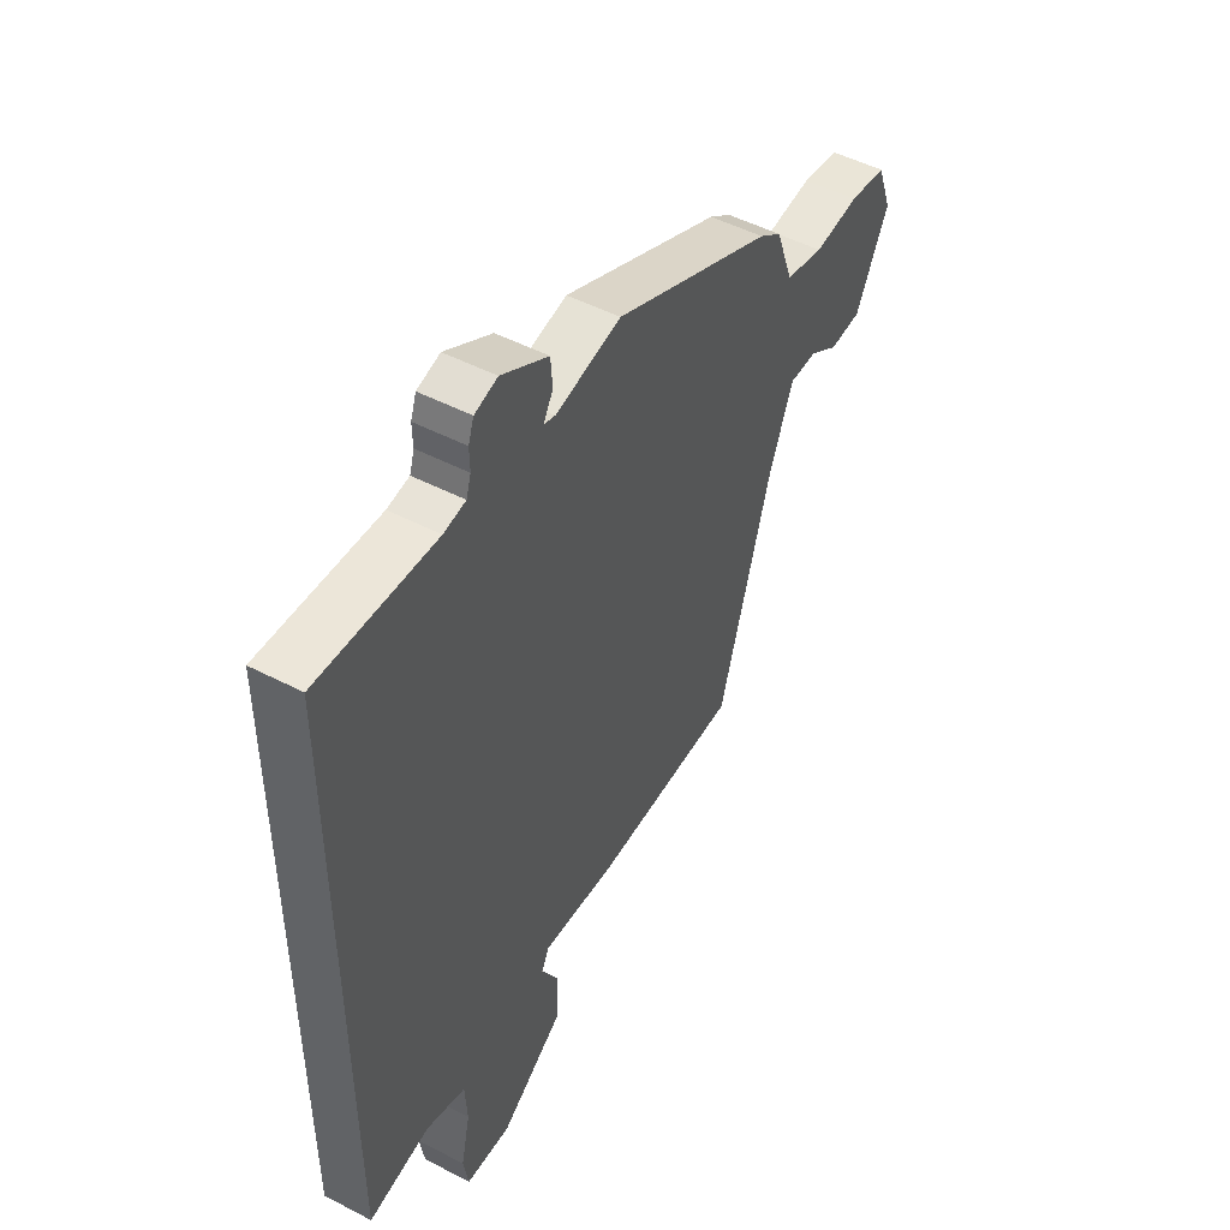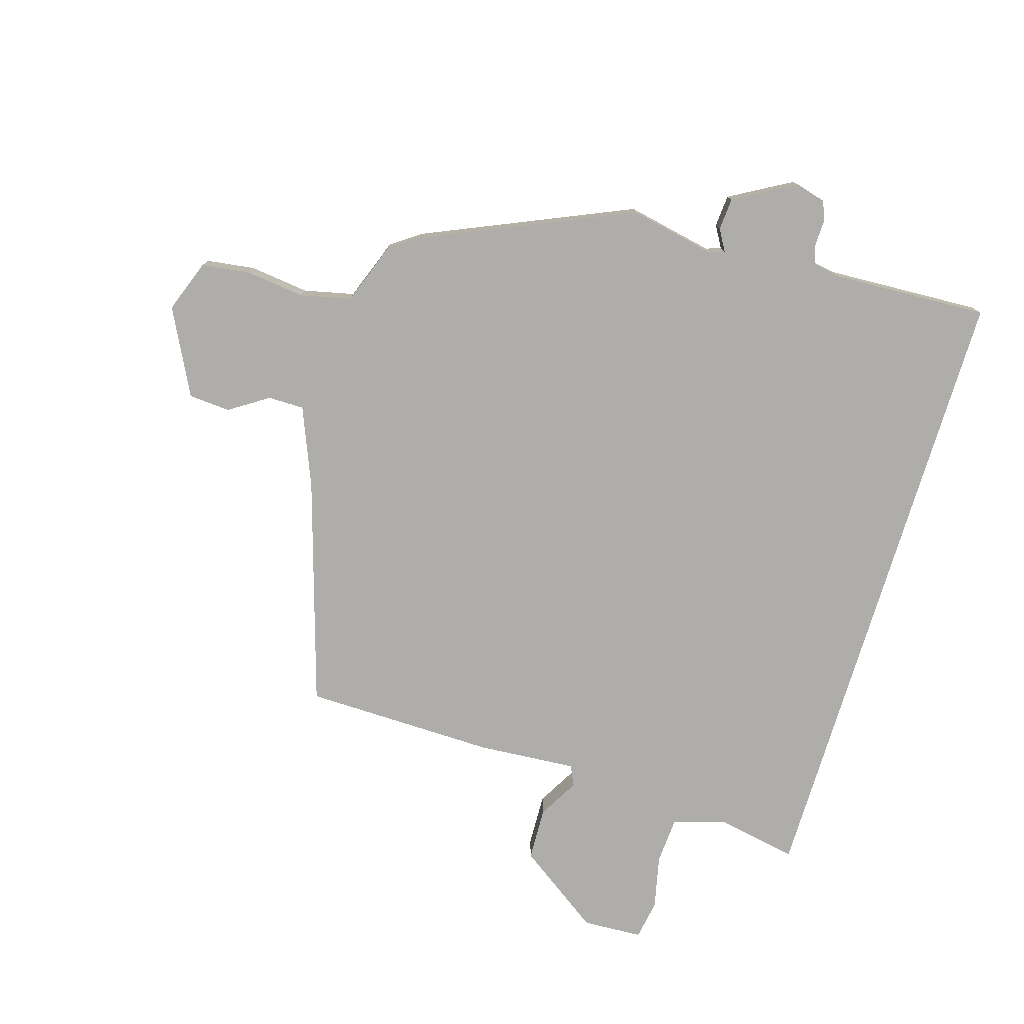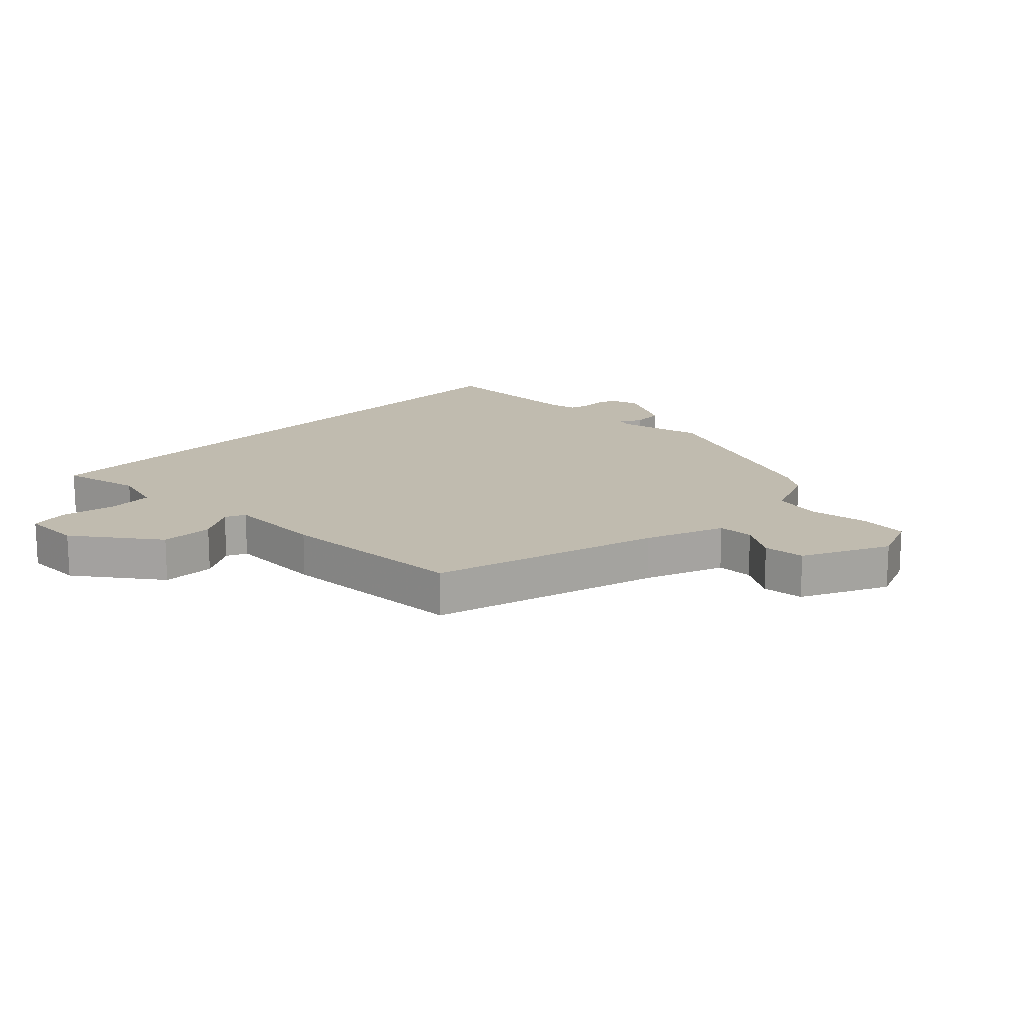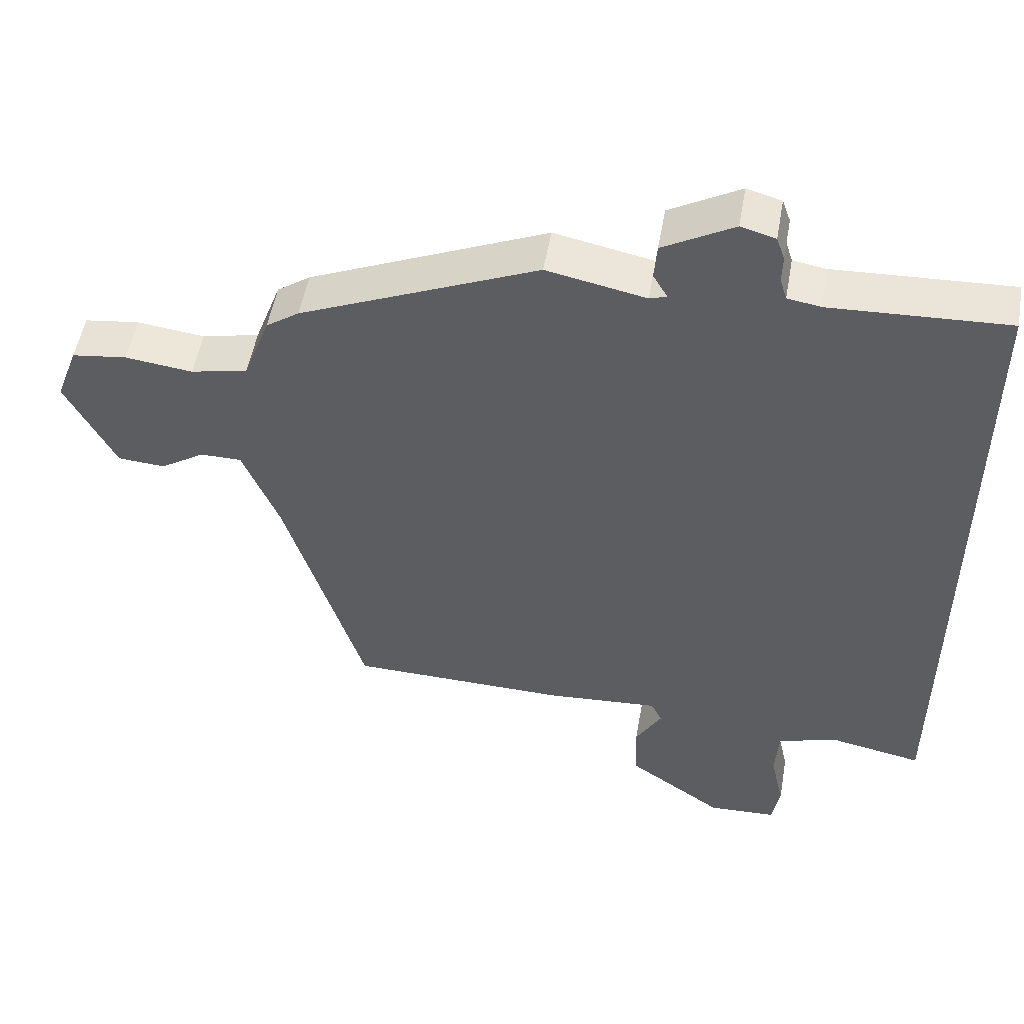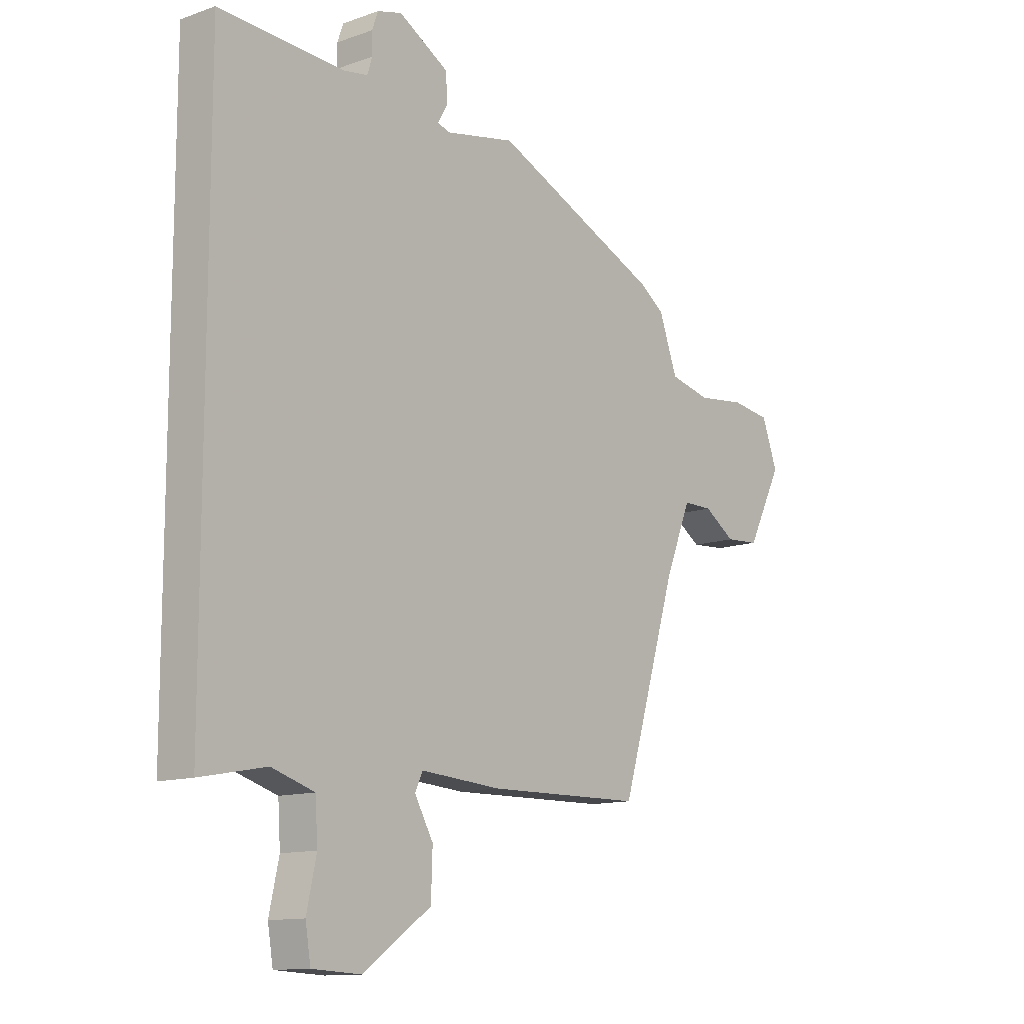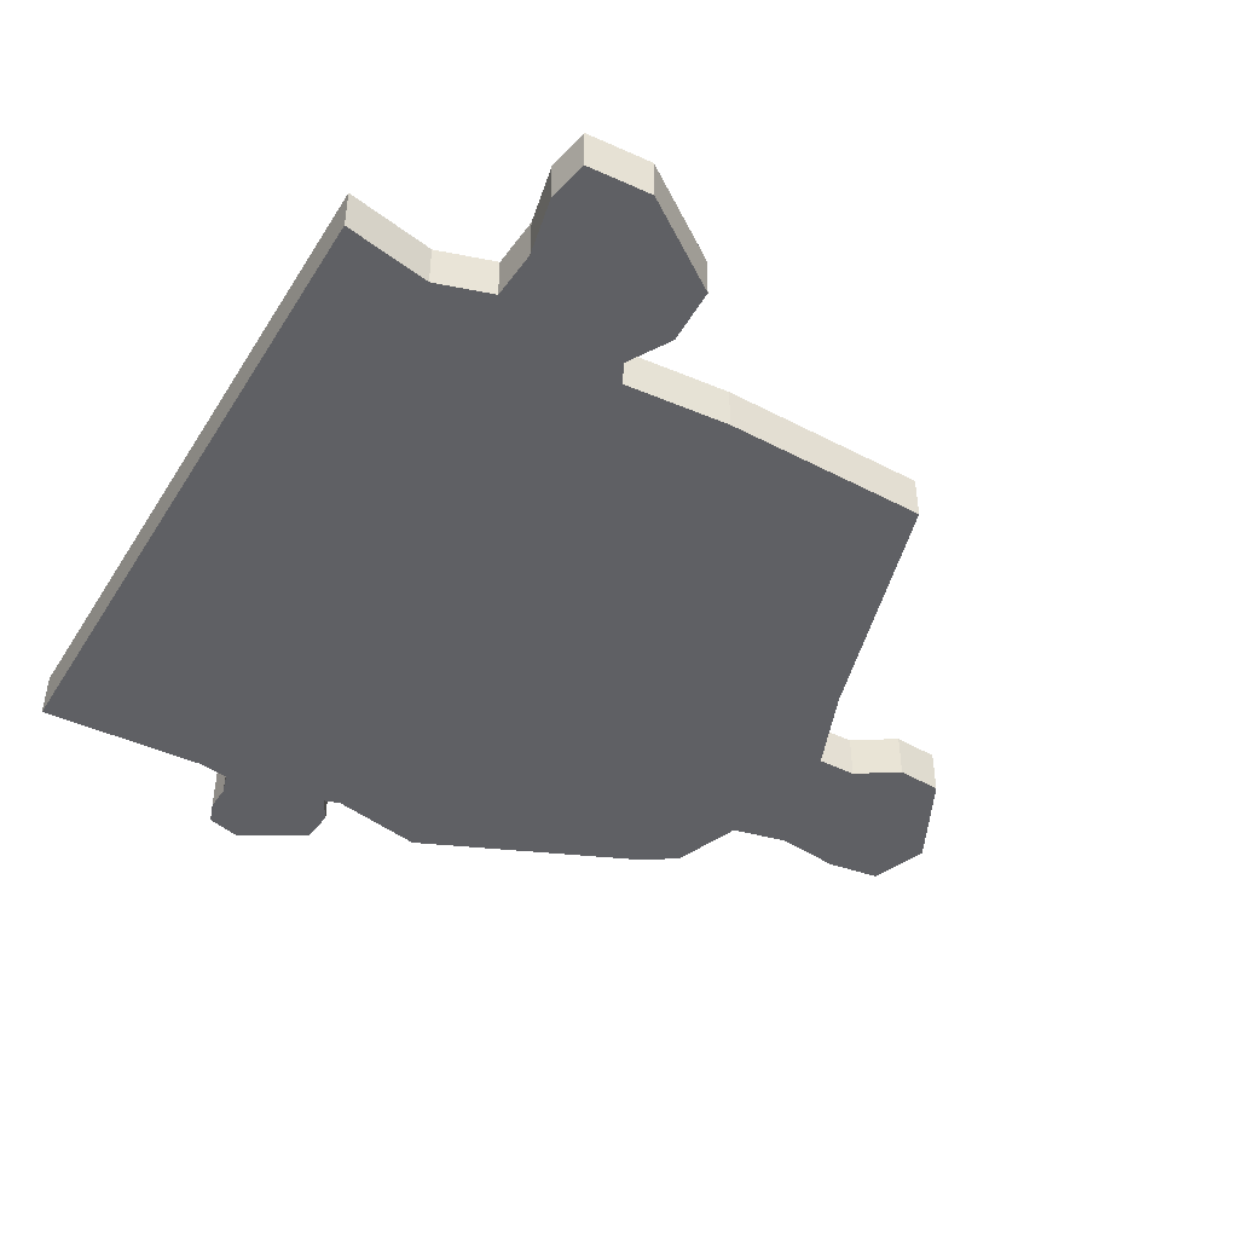
<metadata>
{"format":"obj","ext":"obj","renderer":"f3d","projection":"perspective","resolution":1024,"background":"white","views":[{"elev":49.4,"azim":119.9,"up":"+Z"},{"elev":-77.2,"azim":-16.9,"up":"+Y"},{"elev":15.9,"azim":-136.8,"up":"+Y"},{"elev":51.9,"azim":10.0,"up":"+Z"},{"elev":-12.4,"azim":129.6,"up":"+Z"},{"elev":-45.0,"azim":149.7,"up":"+Y"}]}
</metadata>
<code>
v -0.417 0.07 -0.471
v -0.532 0.07 -0.097
v -0.585 0.07 0.033
v -0.645 0.07 0.033
v -0.709 0.07 -0.009
v -0.778 0.07 -0.004
v -0.85 0.07 0.137
v -0.818 0.07 0.224
v -0.738 0.07 0.235
v -0.64 0.07 0.223
v -0.557 0.07 0.242
v -0.519 0.07 0.345
v -0.471 0.07 0.379
v -0.127 0.07 0.529
v 0.016 0.07 0.5
v 0.041 0.07 0.508
v 0.02 0.07 0.544
v 0.024 0.07 0.597
v 0.126 0.07 0.655
v 0.176 0.07 0.641
v 0.188 0.07 0.607
v 0.187 0.07 0.566
v 0.197 0.07 0.534
v 0.245 0.07 0.526
v 0.5 0.07 0.538
v 0.5 0.07 -0.512
v 0.366 0.07 -0.486
v 0.279 0.07 -0.513
v 0.274 0.07 -0.59
v 0.294 0.07 -0.68
v 0.283 0.07 -0.745
v 0.184 0.07 -0.75
v 0.045 0.07 -0.653
v 0.042 0.07 -0.565
v 0.08 0.07 -0.498
v 0.064 0.07 -0.465
v -0.1 0.07 -0.477
v -0.417 0 -0.471
v -0.532 0 -0.097
v -0.585 0 0.033
v -0.645 0 0.033
v -0.709 0 -0.009
v -0.778 0 -0.004
v -0.85 0 0.137
v -0.818 0 0.224
v -0.738 0 0.235
v -0.64 0 0.223
v -0.557 0 0.242
v -0.519 0 0.345
v -0.471 0 0.379
v -0.127 0 0.529
v 0.016 0 0.5
v 0.041 0 0.508
v 0.02 0 0.544
v 0.024 0 0.597
v 0.126 0 0.655
v 0.176 0 0.641
v 0.188 0 0.607
v 0.187 0 0.566
v 0.197 0 0.534
v 0.245 0 0.526
v 0.5 0 0.538
v 0.5 0 -0.512
v 0.366 0 -0.486
v 0.279 0 -0.513
v 0.274 0 -0.59
v 0.294 0 -0.68
v 0.283 0 -0.745
v 0.184 0 -0.75
v 0.045 0 -0.653
v 0.042 0 -0.565
v 0.08 0 -0.498
v 0.064 0 -0.465
v -0.1 0 -0.477
f 36 37 1 2
f 32 33 34 35
f 30 31 32 35
f 29 30 35 36
f 28 29 36 2
f 24 25 26 27
f 23 24 27 28
f 22 23 28 2
f 16 17 18 19
f 16 19 20 21
f 12 13 14 15
f 11 12 15
f 11 15 16
f 7 8 9 10
f 7 10 11
f 4 5 6 7
f 3 4 7 11
f 2 3 11 16
f 2 16 21 22
f 39 38 74 73
f 72 71 70 69
f 72 69 68 67
f 73 72 67 66
f 39 73 66 65
f 64 63 62 61
f 65 64 61 60
f 39 65 60 59
f 56 55 54 53
f 58 57 56 53
f 52 51 50 49
f 52 49 48
f 53 52 48
f 47 46 45 44
f 48 47 44
f 44 43 42 41
f 48 44 41 40
f 53 48 40 39
f 59 58 53 39
f 1 38 39 2
f 2 39 40 3
f 3 40 41 4
f 4 41 42 5
f 5 42 43 6
f 6 43 44 7
f 7 44 45 8
f 8 45 46 9
f 9 46 47 10
f 10 47 48 11
f 11 48 49 12
f 12 49 50 13
f 13 50 51 14
f 14 51 52 15
f 15 52 53 16
f 16 53 54 17
f 17 54 55 18
f 18 55 56 19
f 19 56 57 20
f 20 57 58 21
f 21 58 59 22
f 22 59 60 23
f 23 60 61 24
f 24 61 62 25
f 25 62 63 26
f 26 63 64 27
f 27 64 65 28
f 28 65 66 29
f 29 66 67 30
f 30 67 68 31
f 31 68 69 32
f 32 69 70 33
f 33 70 71 34
f 34 71 72 35
f 35 72 73 36
f 36 73 74 37
f 37 74 38 1

</code>
